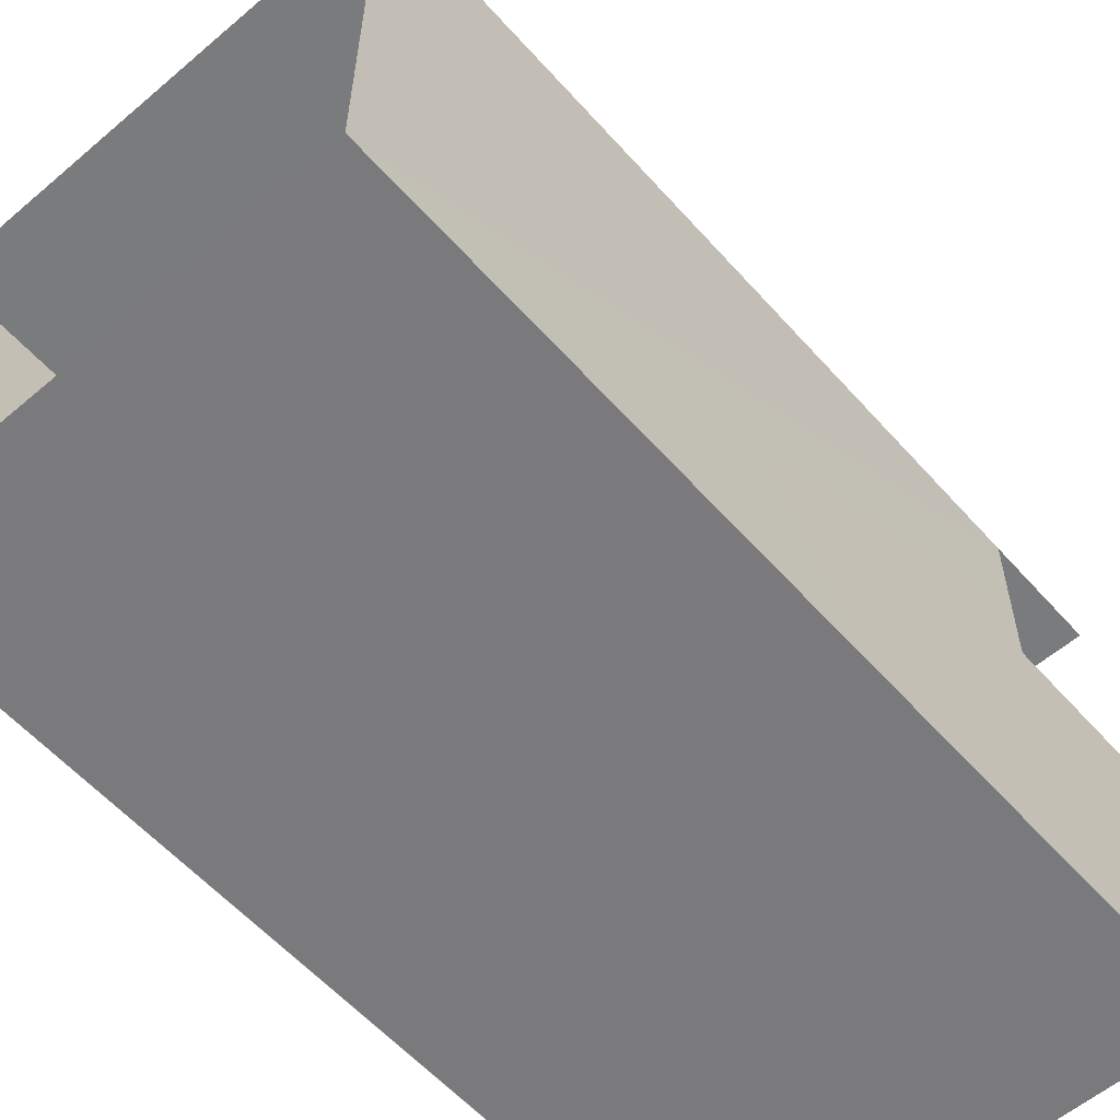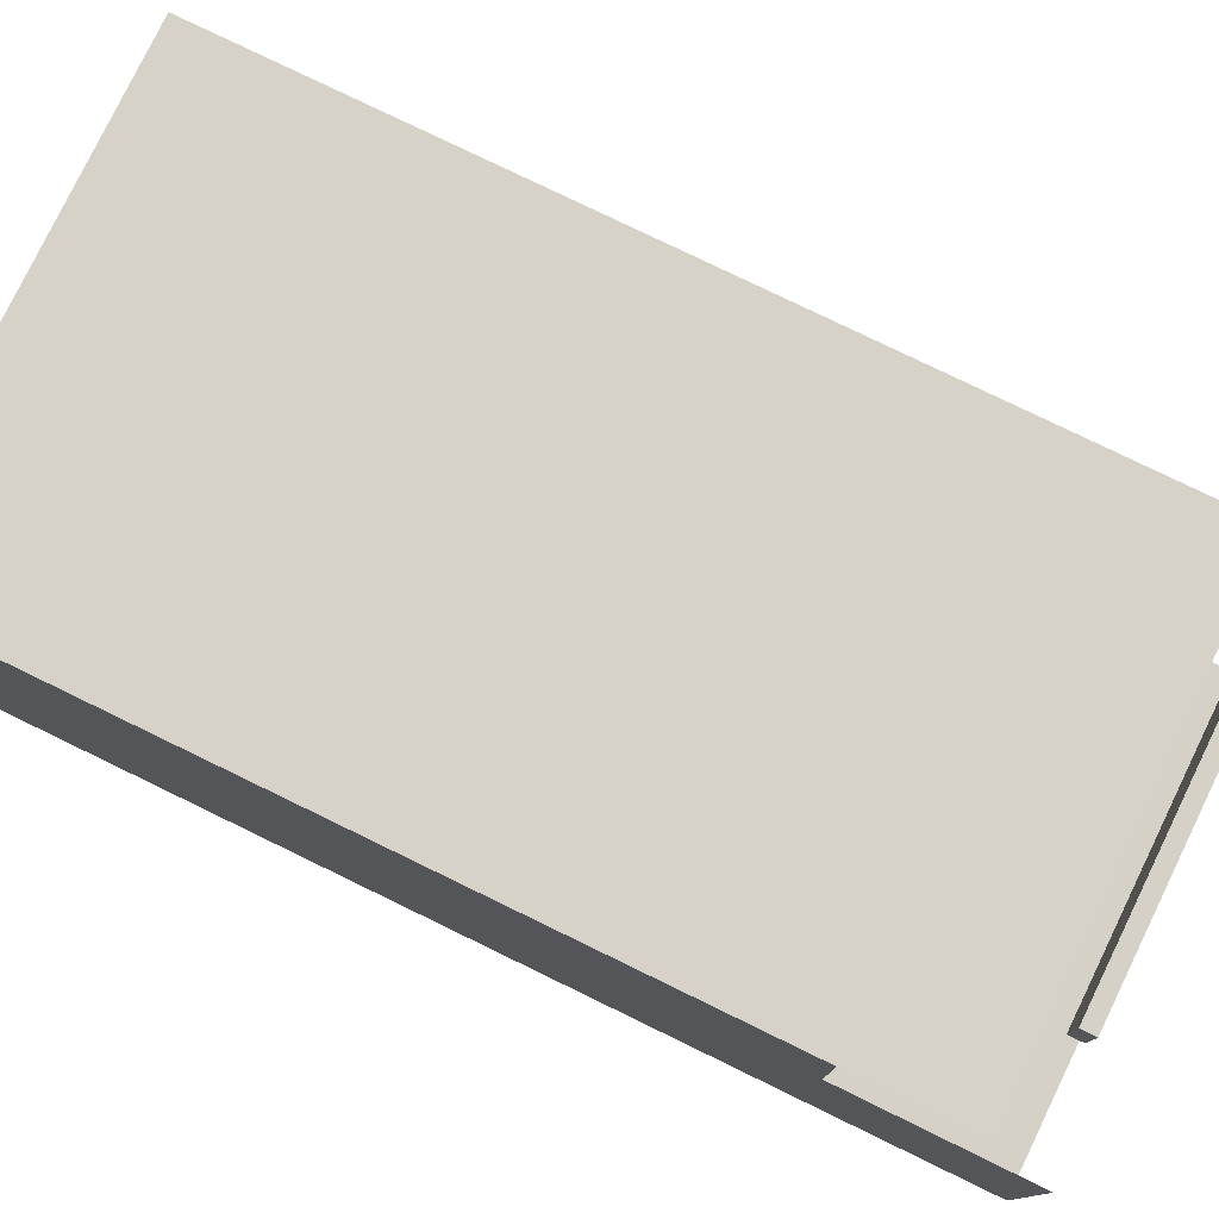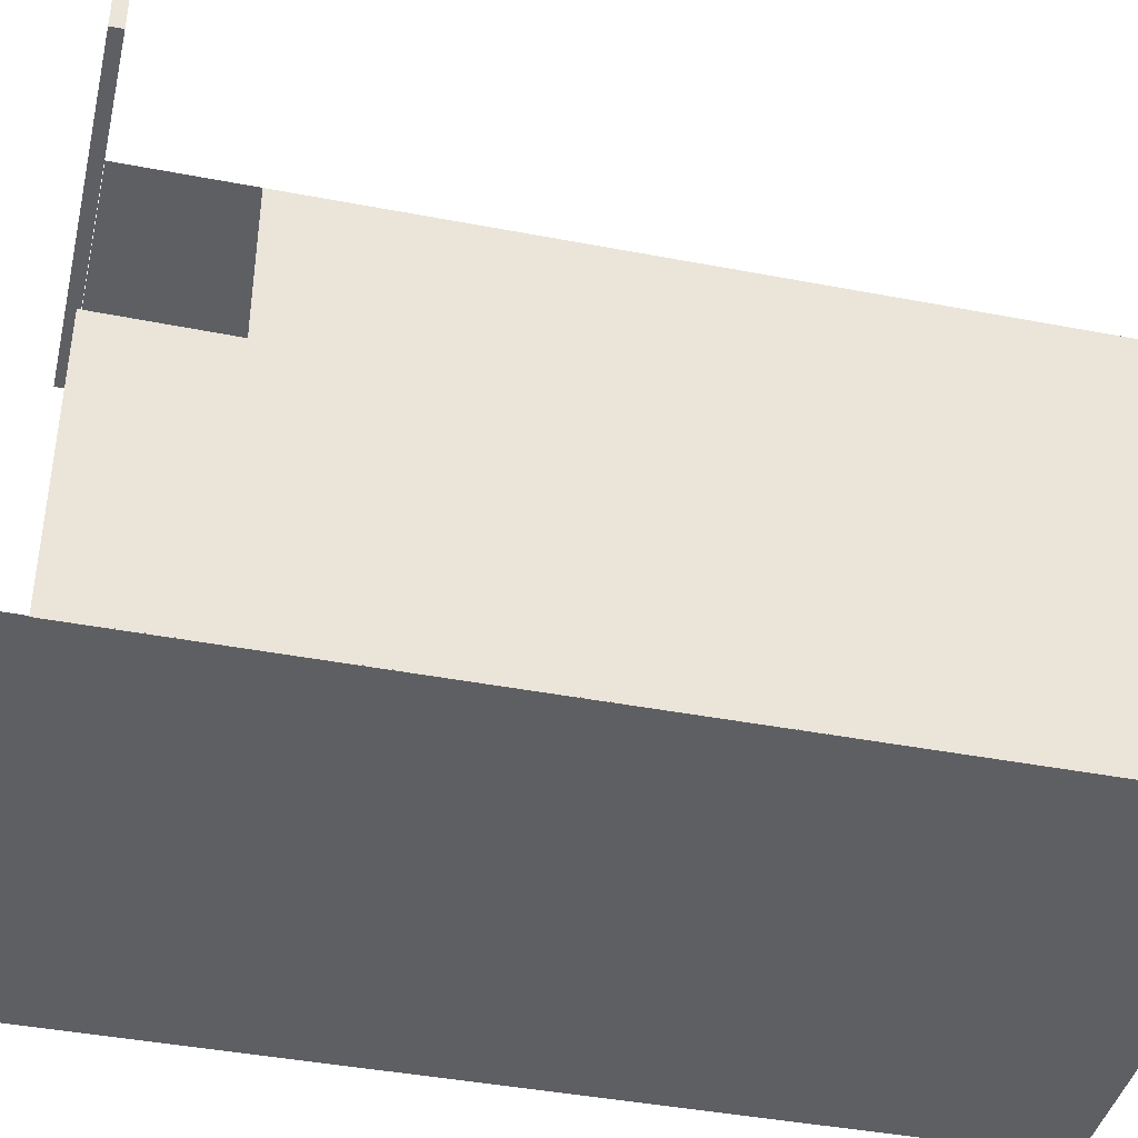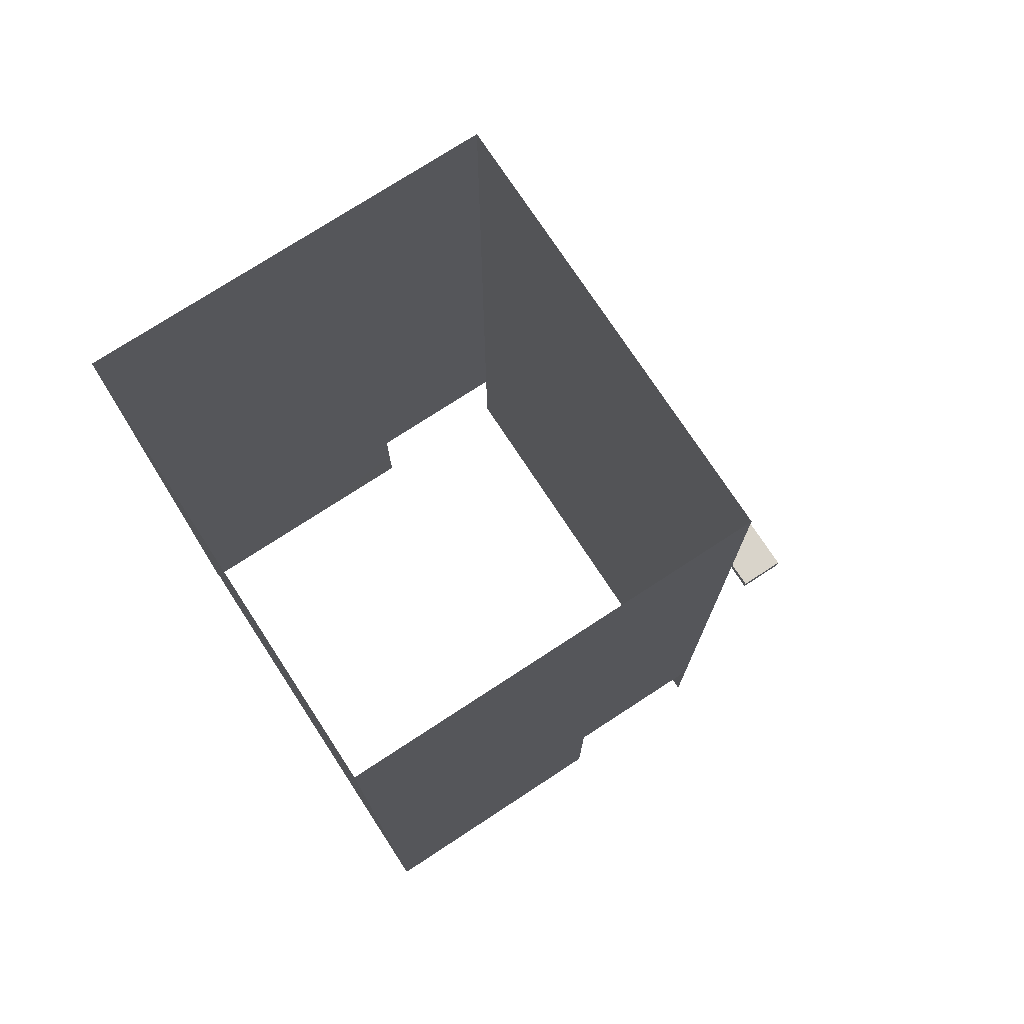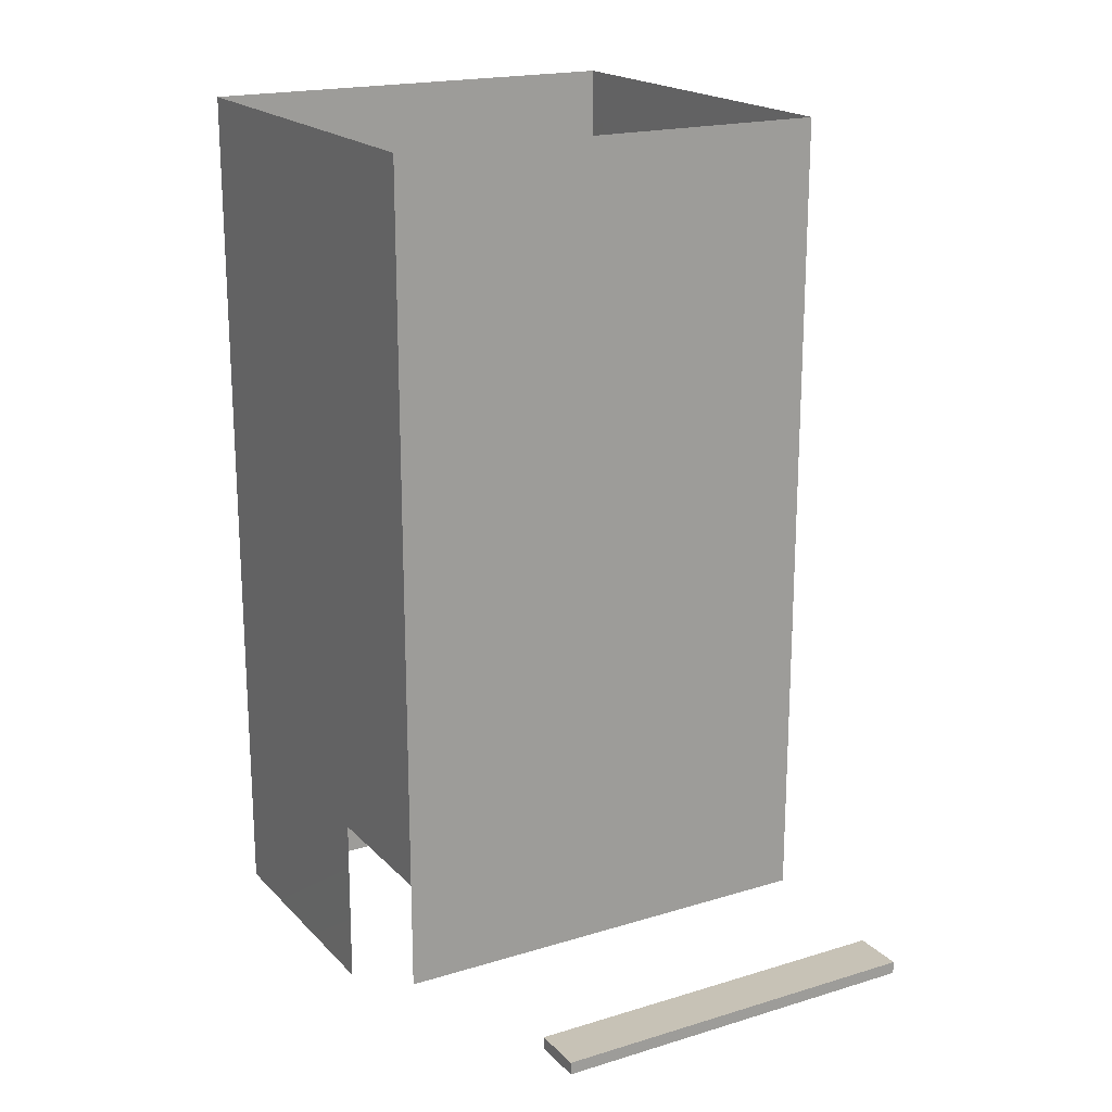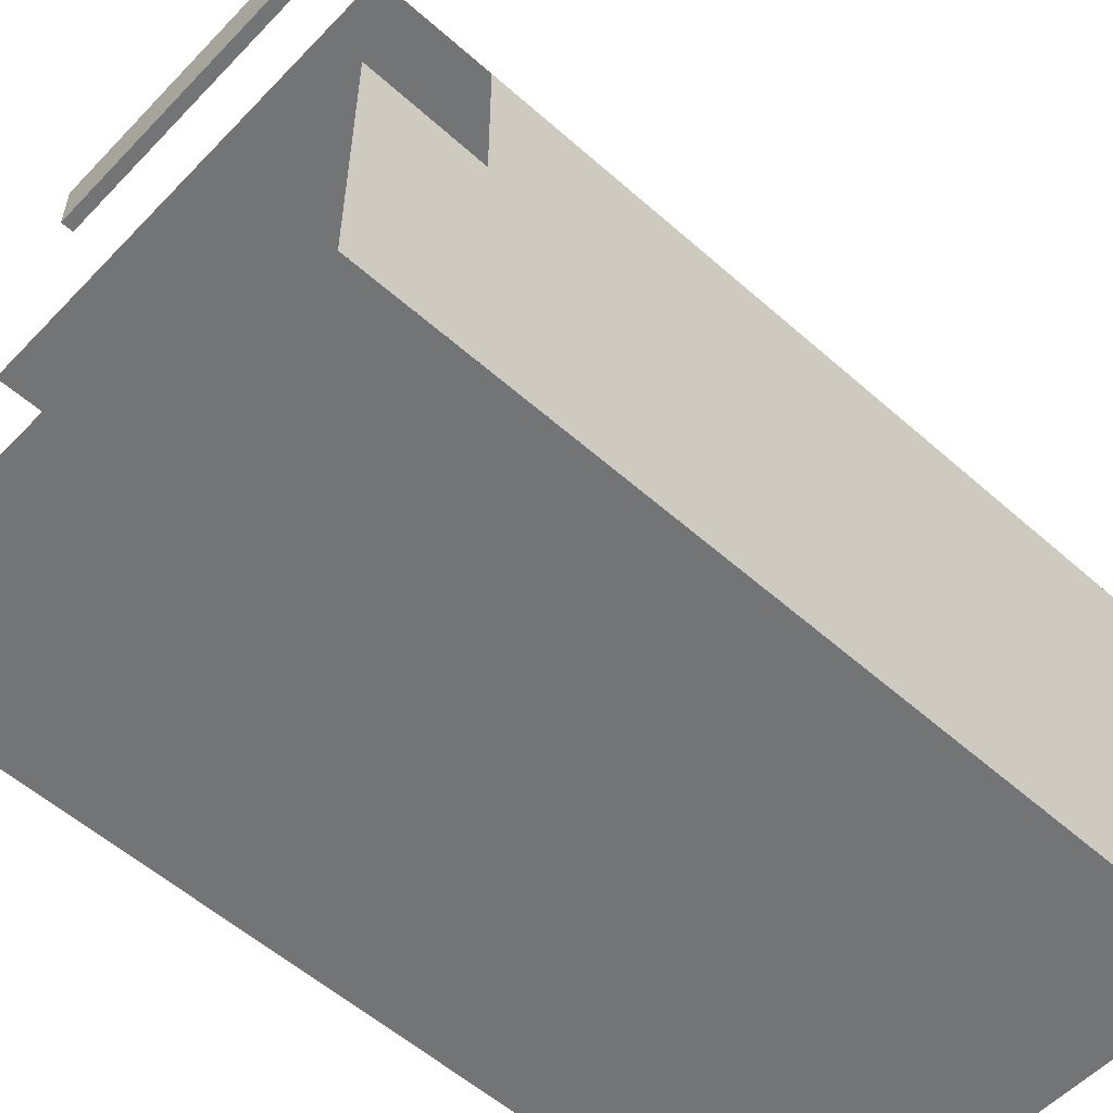
<metadata>
{"format":"obj","ext":"obj","renderer":"f3d","projection":"perspective","resolution":1024,"background":"white","views":[{"elev":-58.3,"azim":-138.7,"up":"+Z"},{"elev":78.6,"azim":-64.1,"up":"+Z"},{"elev":-41.5,"azim":76.9,"up":"+Z"},{"elev":74.8,"azim":-123.2,"up":"+Y"},{"elev":19.2,"azim":-29.7,"up":"+Y"},{"elev":-56.1,"azim":47.2,"up":"+Z"}]}
</metadata>
<code>
g Jail_Collider
v -16.98 56.49 -31
v -16.98 13.46 -6.023
v -16.98 56.43 -6.023
v -16.95 13.46 -15
v -16.98 3 -30.98
v -16.98 3 -15.02
v 10.03 3 -30.98
v -16.98 3 -30.98
v 9.975 56.49 -31
v -16.98 56.49 -31
v 9.975 13.46 -6.023
v 9.975 56.49 -31
v 9.975 56.43 -6.023
v 9.975 13.46 -15.02
v 10.02 6.637 -31.02
v 10.02 6.637 -15
v 9.975 56.43 -6.023
v -16.98 56.43 -6.023
v 9.975 13.46 -6.023
v -16.98 13.46 -6.023
v 9.975 13.46 -6.023
v -16.98 13.46 -6.023
v 9.975 6.86 -6.023
v -16.98 6.86 -6.023
v -13.1 6.117 3
v -13.1 6.117 6.1
v 9.65 6.117 6.1
v 9.65 6.117 3
v -13.1 6.86 3
v -13.1 6.117 3
v 9.65 6.117 3
v 9.65 6.86 3
v 9.65 6.86 3
v 9.65 6.117 3
v 9.65 6.117 6.1
v 9.65 6.86 6.1
v 9.65 6.86 6.1
v 9.65 6.117 6.1
v -13.1 6.117 6.1
v -13.1 6.86 6.1
v -13.1 6.86 6.1
v -13.1 6.117 6.1
v -13.1 6.117 3
v -13.1 6.86 3
v -13.1 6.86 3
v 9.65 6.86 3
v 9.65 6.86 6.1
v -13.1 6.86 6.1
g Jail_Collider_0
f 3 2 1
f 2 4 1
f 5 1 4
f 6 5 4
f 9 8 7
f 8 9 10
f 13 12 11
f 14 11 12
f 15 14 12
f 16 14 15
f 19 18 17
f 18 19 20
f 23 22 21
f 22 23 24
f 27 26 25
f 28 27 25
f 31 30 29
f 32 31 29
f 35 34 33
f 36 35 33
f 39 38 37
f 40 39 37
f 43 42 41
f 44 43 41
f 47 46 45
f 48 47 45

</code>
